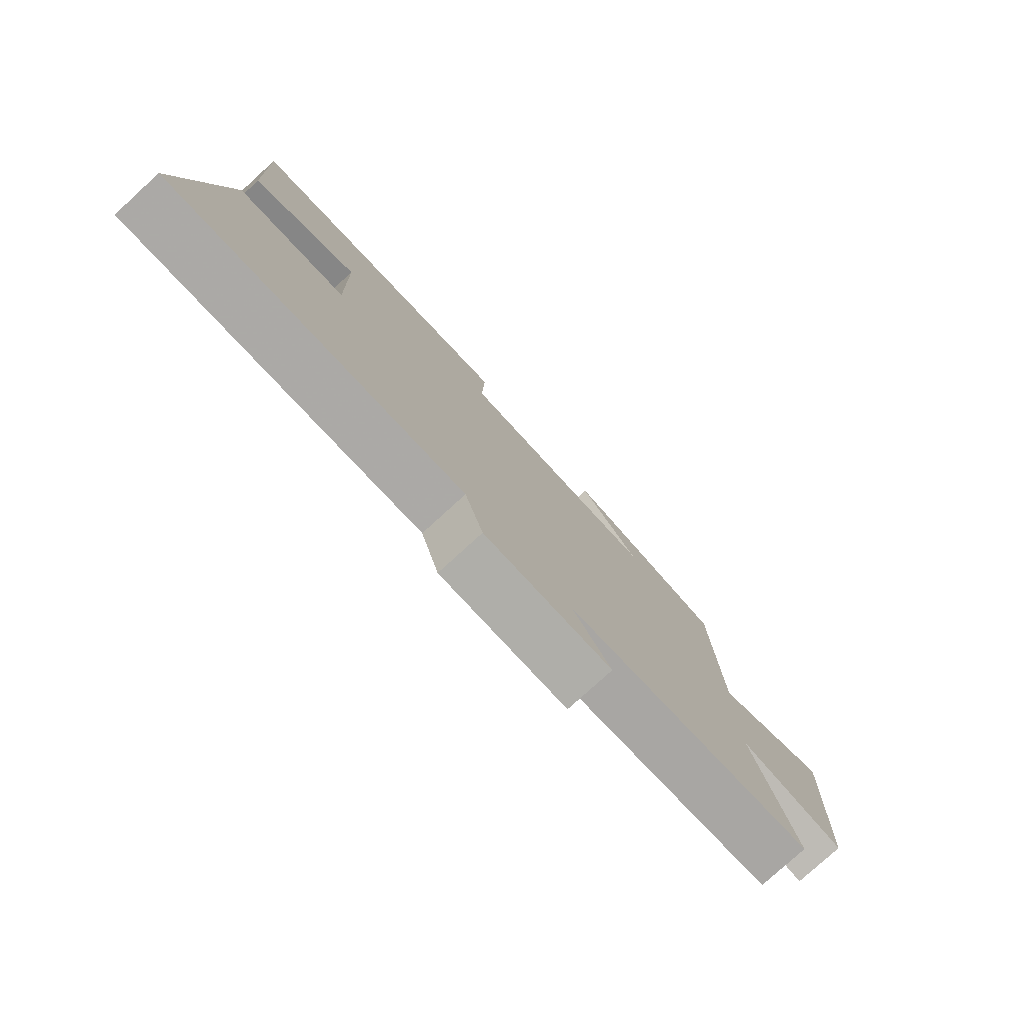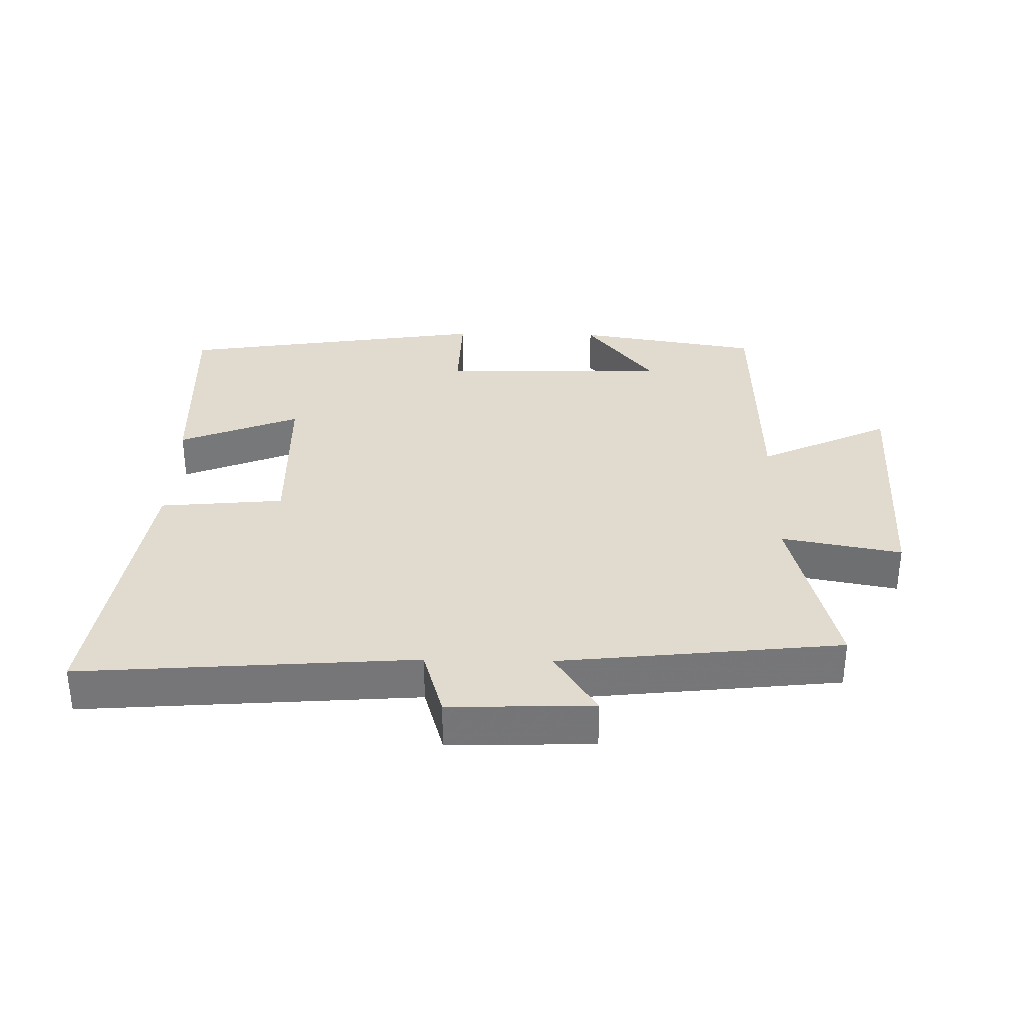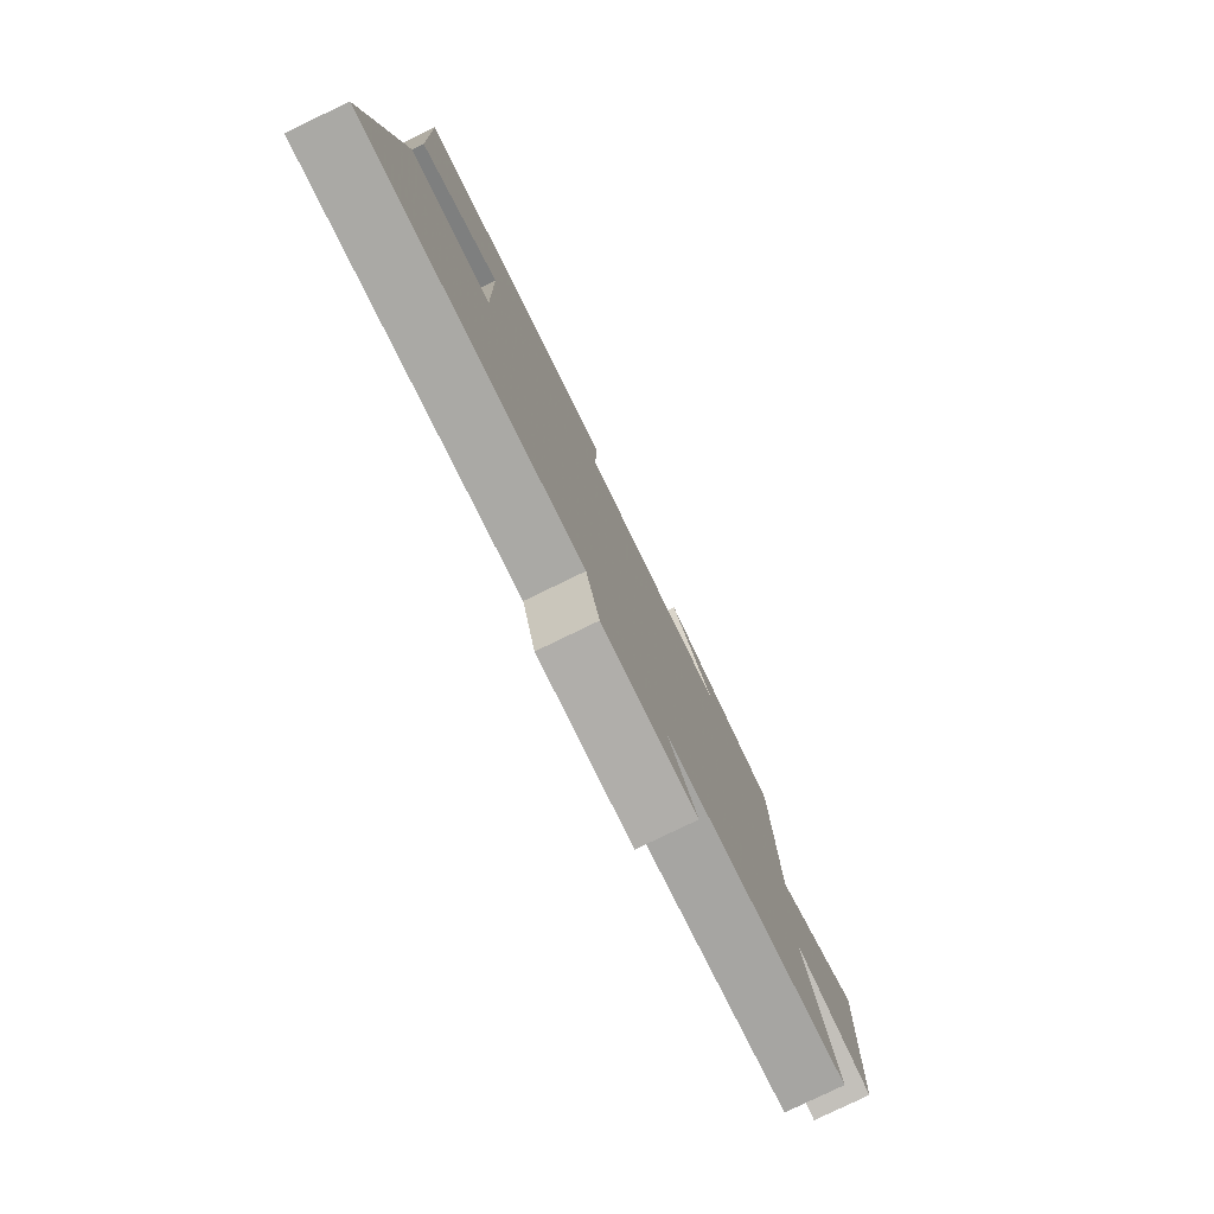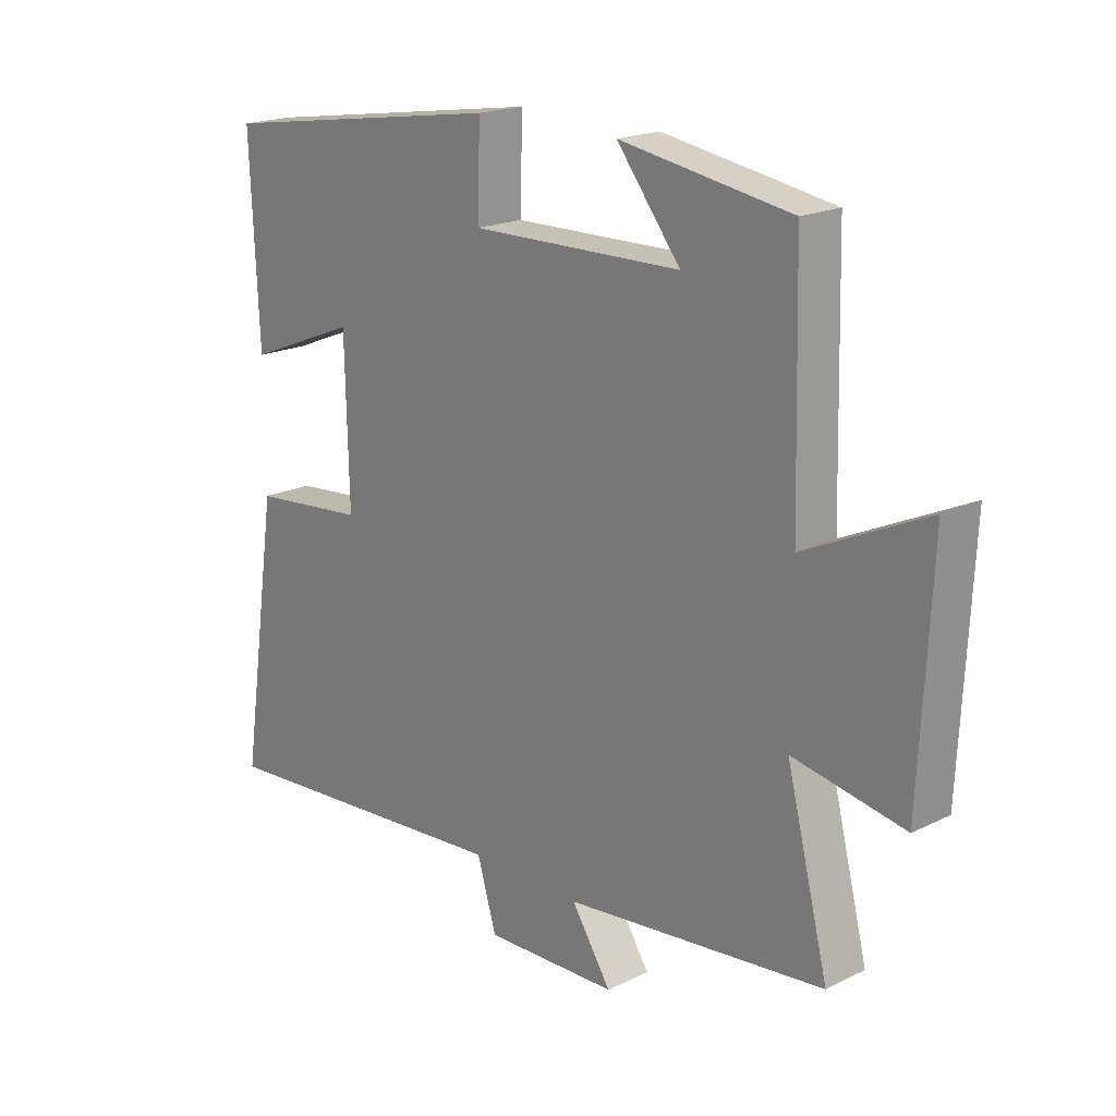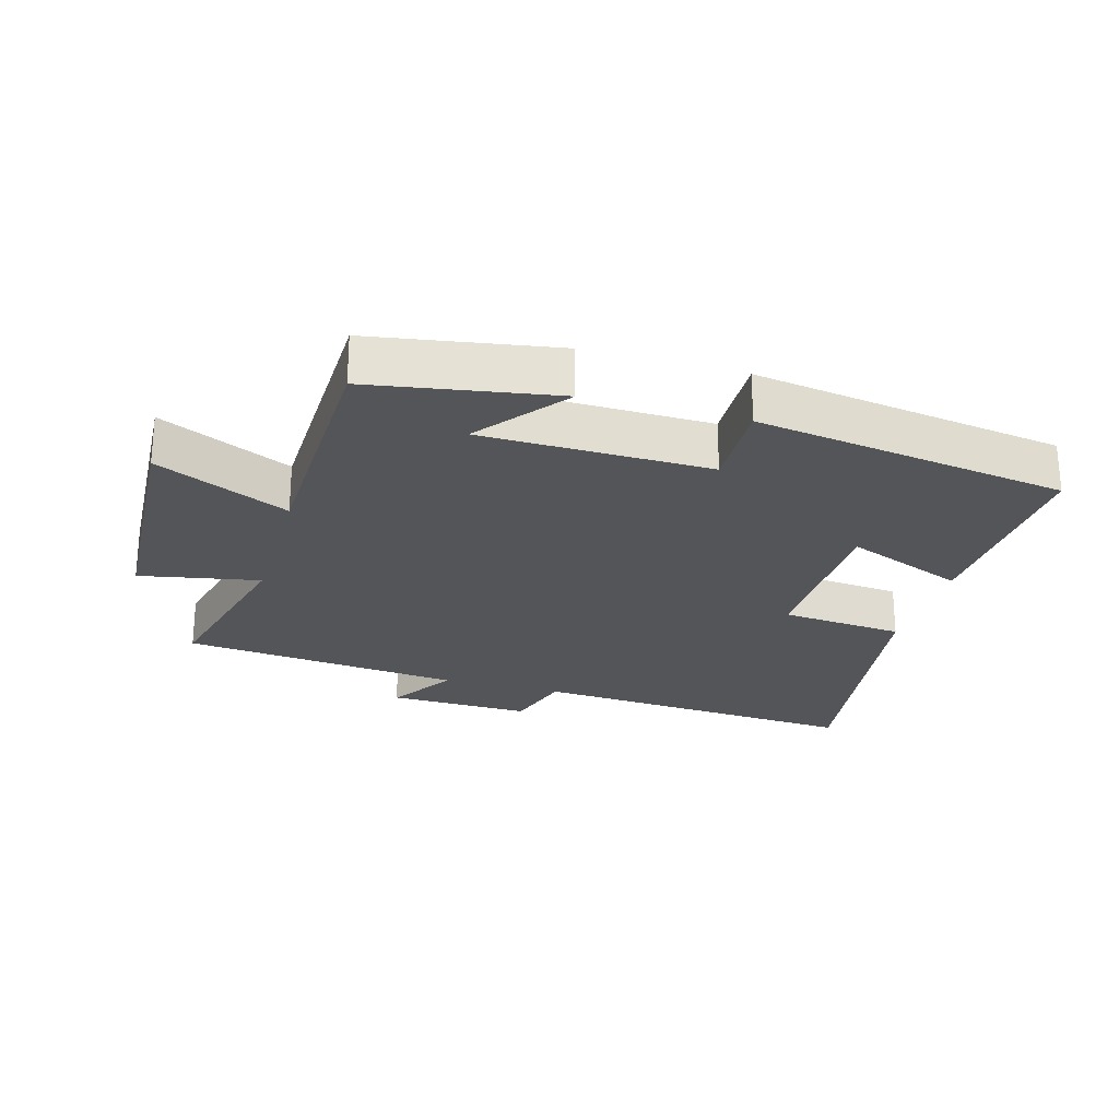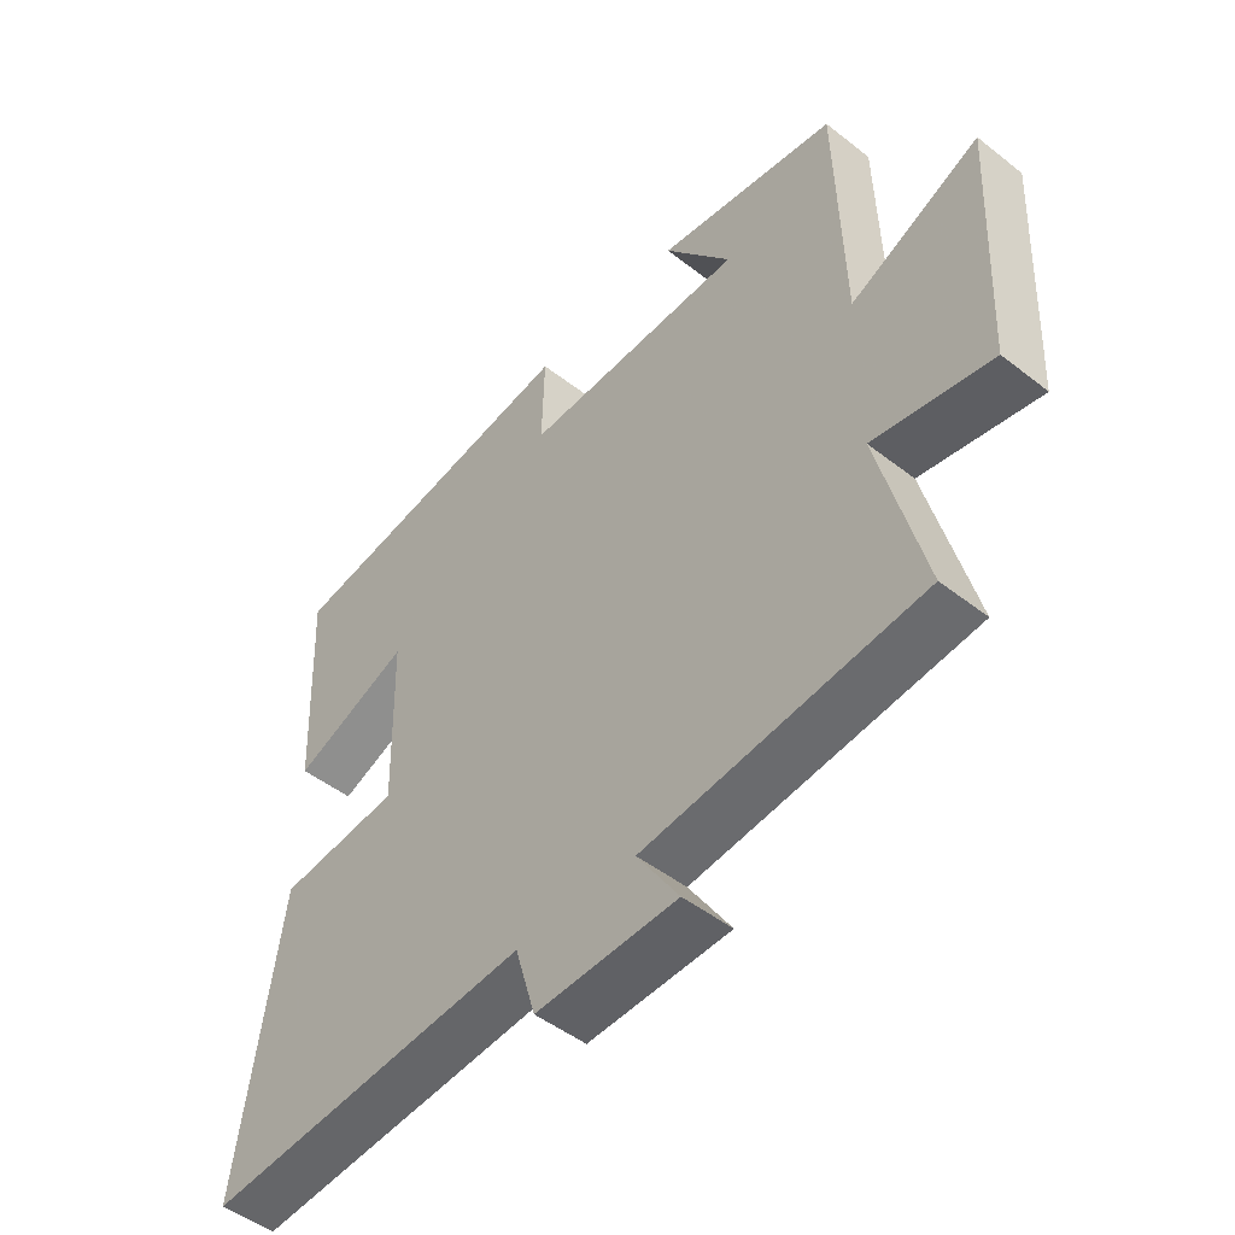
<metadata>
{"format":"obj","ext":"obj","renderer":"f3d","projection":"perspective","resolution":1024,"background":"white","views":[{"elev":-78.5,"azim":132.4,"up":"+Z"},{"elev":33.4,"azim":-178.9,"up":"+Y"},{"elev":-79.0,"azim":115.9,"up":"+Z"},{"elev":19.3,"azim":-132.7,"up":"+Z"},{"elev":-24.7,"azim":-15.9,"up":"+Y"},{"elev":-48.4,"azim":-131.1,"up":"+Z"}]}
</metadata>
<code>
v -0.57 0.07 -0.453
v -0.5 0.07 -0.176
v -0.685 0.07 -0.211
v -0.703 0.07 0.167
v -0.5 0.07 0.072
v -0.49 0.07 0.453
v -0.206 0.07 0.5
v -0.312 0.07 0.364
v 0.038 0.07 0.358
v 0.034 0.07 0.5
v 0.514 0.07 0.427
v 0.5 0.07 0.107
v 0.315 0.07 0.181
v 0.309 0.07 -0.081
v 0.5 0.07 -0.099
v 0.565 0.07 -0.538
v 0.051 0.07 -0.5
v 0.019 0.07 -0.608
v -0.203 0.07 -0.602
v -0.137 0.07 -0.5
v -0.57 0 -0.453
v -0.5 0 -0.176
v -0.685 0 -0.211
v -0.703 0 0.167
v -0.5 0 0.072
v -0.49 0 0.453
v -0.206 0 0.5
v -0.312 0 0.364
v 0.038 0 0.358
v 0.034 0 0.5
v 0.514 0 0.427
v 0.5 0 0.107
v 0.315 0 0.181
v 0.309 0 -0.081
v 0.5 0 -0.099
v 0.565 0 -0.538
v 0.051 0 -0.5
v 0.019 0 -0.608
v -0.203 0 -0.602
v -0.137 0 -0.5
f 17 18 19 20
f 17 20 1 2
f 14 15 16 17
f 13 14 17 2
f 10 11 12 13
f 9 10 13
f 8 9 13 2
f 6 7 8
f 5 6 8 2
f 2 3 4 5
f 40 39 38 37
f 22 21 40 37
f 37 36 35 34
f 22 37 34 33
f 33 32 31 30
f 33 30 29
f 22 33 29 28
f 28 27 26
f 22 28 26 25
f 25 24 23 22
f 1 21 22 2
f 2 22 23 3
f 3 23 24 4
f 4 24 25 5
f 5 25 26 6
f 6 26 27 7
f 7 27 28 8
f 8 28 29 9
f 9 29 30 10
f 10 30 31 11
f 11 31 32 12
f 12 32 33 13
f 13 33 34 14
f 14 34 35 15
f 15 35 36 16
f 16 36 37 17
f 17 37 38 18
f 18 38 39 19
f 19 39 40 20
f 20 40 21 1

</code>
